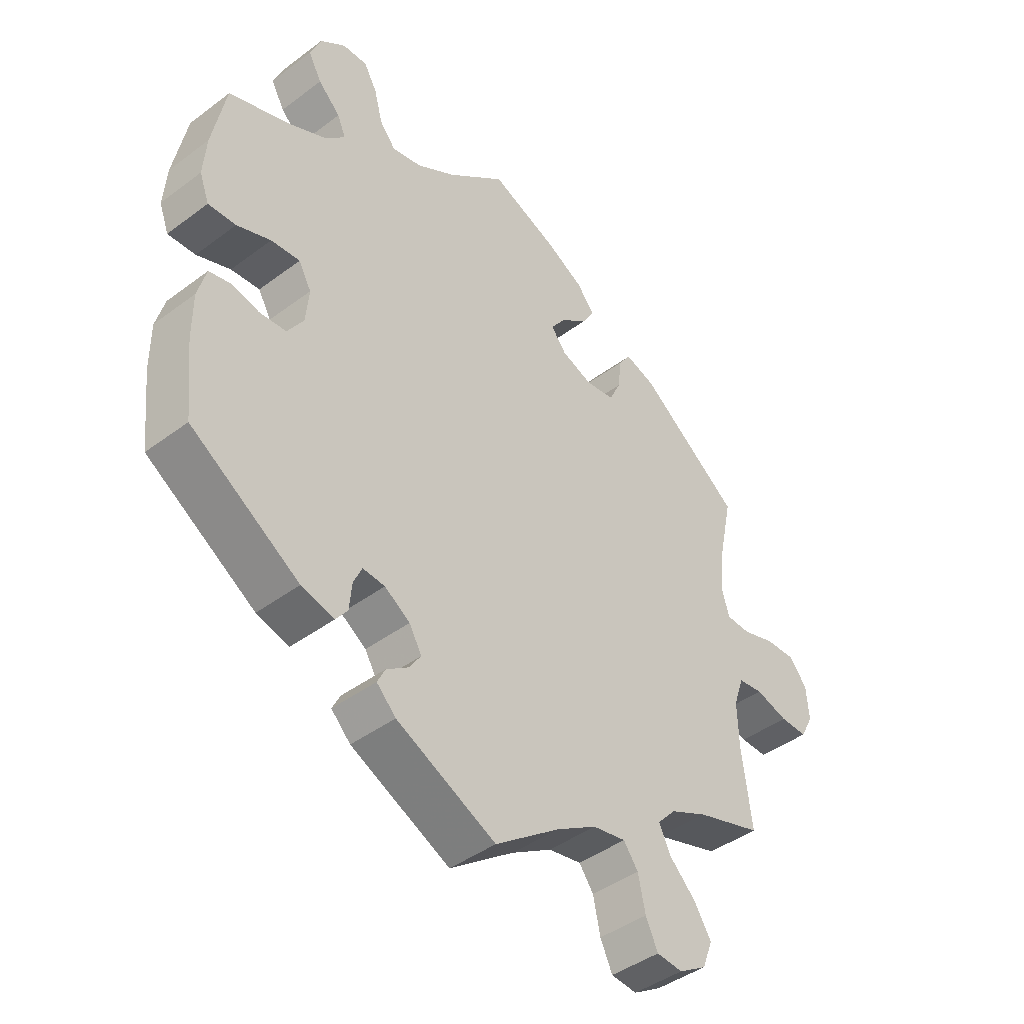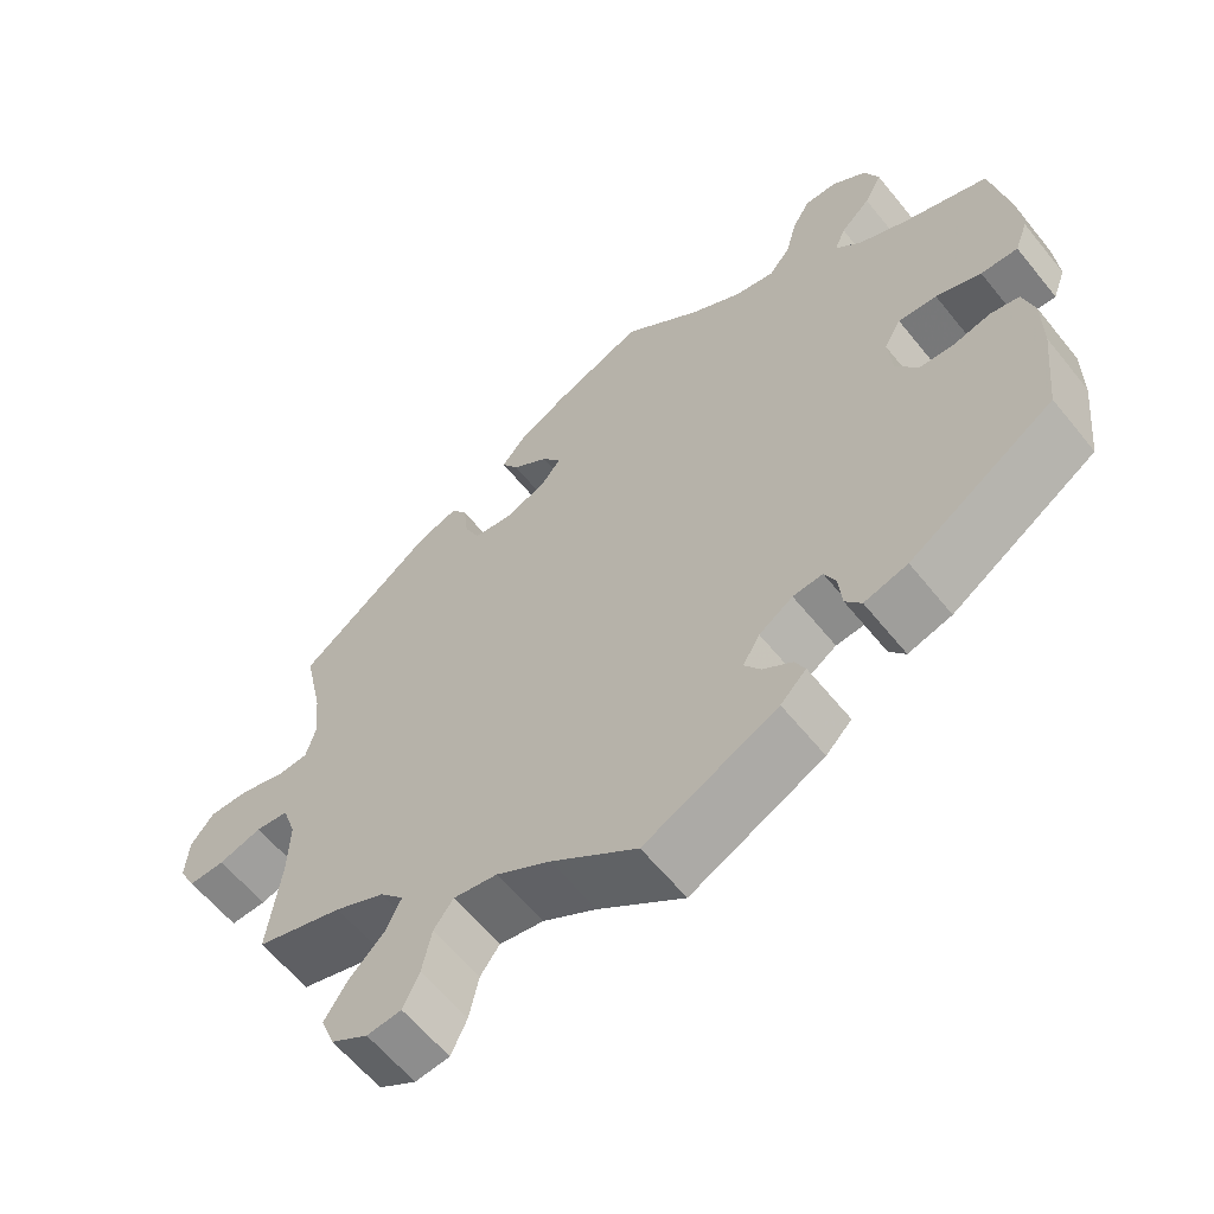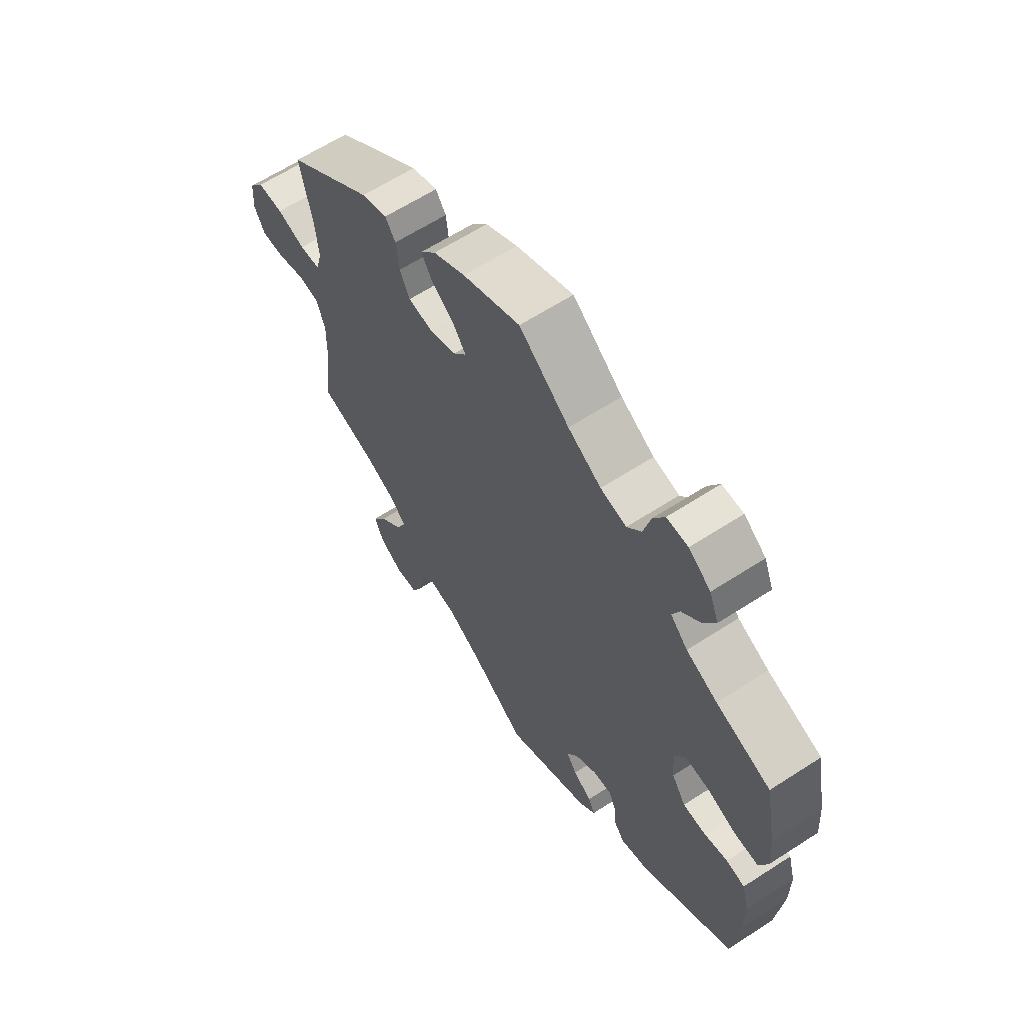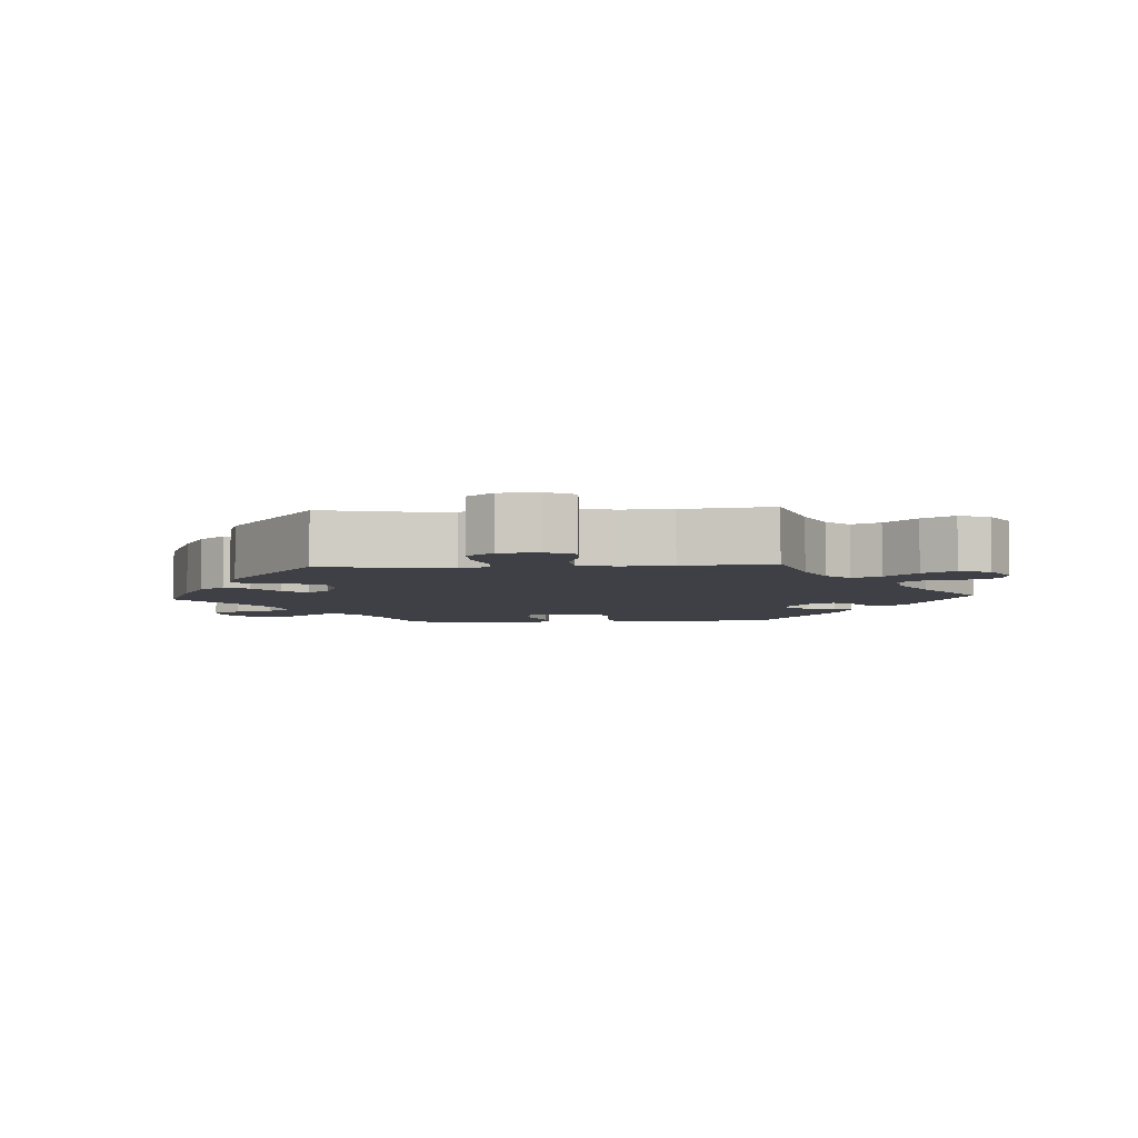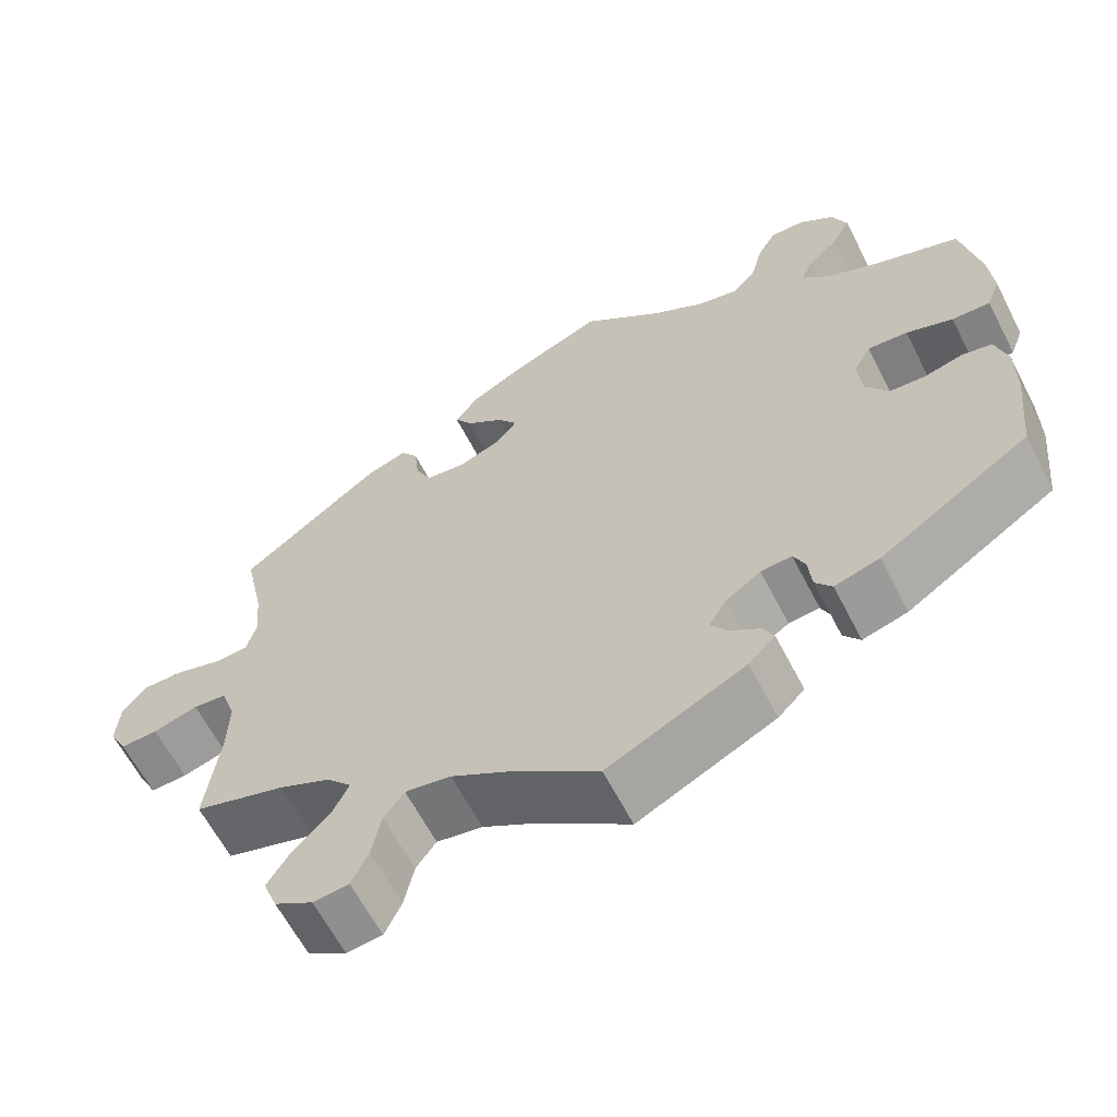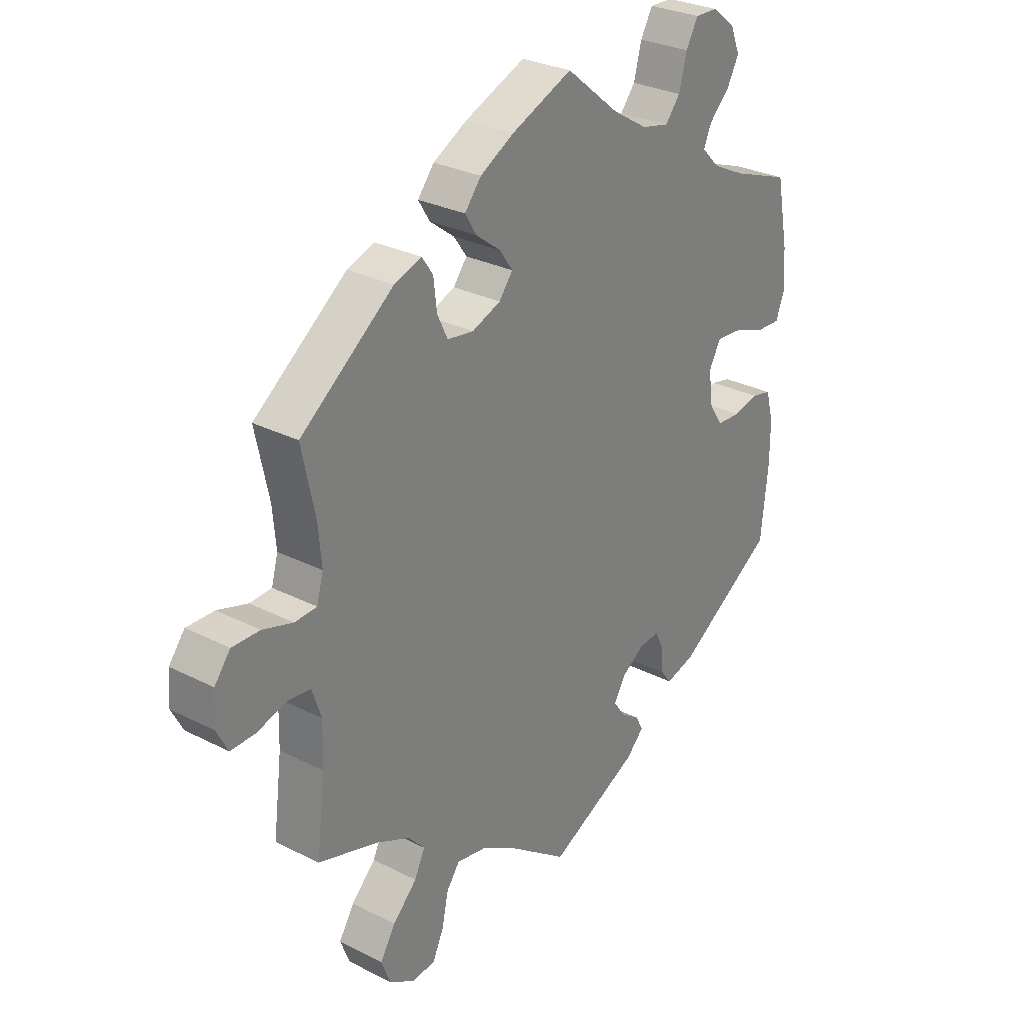
<metadata>
{"format":"obj","ext":"obj","renderer":"f3d","projection":"perspective","resolution":1024,"background":"white","views":[{"elev":-43.1,"azim":-48.4,"up":"+Z"},{"elev":-60.9,"azim":-141.2,"up":"+Z"},{"elev":62.7,"azim":-123.3,"up":"+Z"},{"elev":-5.2,"azim":93.6,"up":"+Y"},{"elev":-62.6,"azim":-152.7,"up":"+Z"},{"elev":28.9,"azim":127.3,"up":"+Z"}]}
</metadata>
<code>
v 0.11 0.07 0.532
v 0.172 0.07 0.498
v 0.202 0.07 0.461
v 0.181 0.07 0.427
v 0.136 0.07 0.393
v 0.112 0.07 0.359
v 0.137 0.07 0.327
v 0.189 0.07 0.307
v 0.237 0.07 0.314
v 0.256 0.07 0.354
v 0.262 0.07 0.405
v 0.282 0.07 0.434
v 0.332 0.07 0.417
v 0.501 0.07 0.289
v 0.477 0.07 0.176
v 0.471 0.07 0.109
v 0.483 0.07 0.066
v 0.523 0.07 0.064
v 0.578 0.07 0.081
v 0.628 0.07 0.082
v 0.657 0.07 0.045
v 0.661 0.07 -0.01
v 0.64 0.07 -0.05
v 0.595 0.07 -0.049
v 0.541 0.07 -0.033
v 0.5 0.07 -0.038
v 0.483 0.07 -0.088
v 0.485 0.07 -0.162
v 0.501 0.07 -0.289
v 0.392 0.07 -0.323
v 0.33 0.07 -0.352
v 0.3 0.07 -0.385
v 0.319 0.07 -0.425
v 0.363 0.07 -0.469
v 0.391 0.07 -0.514
v 0.374 0.07 -0.558
v 0.328 0.07 -0.586
v 0.285 0.07 -0.582
v 0.265 0.07 -0.539
v 0.253 0.07 -0.483
v 0.229 0.07 -0.45
v 0.174 0.07 -0.46
v 0.107 0.07 -0.5
v 0 0.07 -0.578
v -0.165 0.07 -0.498
v -0.197 0.07 -0.466
v -0.184 0.07 -0.44
v -0.148 0.07 -0.415
v -0.128 0.07 -0.386
v -0.149 0.07 -0.35
v -0.191 0.07 -0.322
v -0.228 0.07 -0.319
v -0.242 0.07 -0.35
v -0.246 0.07 -0.394
v -0.266 0.07 -0.42
v -0.32 0.07 -0.405
v -0.5 0.07 -0.289
v -0.513 0.07 -0.167
v -0.513 0.07 -0.093
v -0.499 0.07 -0.042
v -0.463 0.07 -0.034
v -0.417 0.07 -0.045
v -0.373 0.07 -0.042
v -0.346 0.07 -0.001
v -0.341 0.07 0.055
v -0.362 0.07 0.093
v -0.41 0.07 0.089
v -0.466 0.07 0.068
v -0.512 0.07 0.066
v -0.528 0.07 0.109
v -0.523 0.07 0.175
v -0.501 0.07 0.288
v -0.396 0.07 0.326
v -0.336 0.07 0.355
v -0.303 0.07 0.388
v -0.317 0.07 0.421
v -0.354 0.07 0.457
v -0.376 0.07 0.498
v -0.358 0.07 0.542
v -0.316 0.07 0.574
v -0.275 0.07 0.575
v -0.253 0.07 0.536
v -0.239 0.07 0.482
v -0.212 0.07 0.449
v -0.162 0.07 0.46
v -0.098 0.07 0.499
v -0.001 0.07 0.578
v 0.11 0 0.532
v 0.172 0 0.498
v 0.202 0 0.461
v 0.181 0 0.427
v 0.136 0 0.393
v 0.112 0 0.359
v 0.137 0 0.327
v 0.189 0 0.307
v 0.237 0 0.314
v 0.256 0 0.354
v 0.262 0 0.405
v 0.282 0 0.434
v 0.332 0 0.417
v 0.501 0 0.289
v 0.477 0 0.176
v 0.471 0 0.109
v 0.483 0 0.066
v 0.523 0 0.064
v 0.578 0 0.081
v 0.628 0 0.082
v 0.657 0 0.045
v 0.661 0 -0.01
v 0.64 0 -0.05
v 0.595 0 -0.049
v 0.541 0 -0.033
v 0.5 0 -0.038
v 0.483 0 -0.088
v 0.485 0 -0.162
v 0.501 0 -0.289
v 0.392 0 -0.323
v 0.33 0 -0.352
v 0.3 0 -0.385
v 0.319 0 -0.425
v 0.363 0 -0.469
v 0.391 0 -0.514
v 0.374 0 -0.558
v 0.328 0 -0.586
v 0.285 0 -0.582
v 0.265 0 -0.539
v 0.253 0 -0.483
v 0.229 0 -0.45
v 0.174 0 -0.46
v 0.107 0 -0.5
v 0 0 -0.578
v -0.165 0 -0.498
v -0.197 0 -0.466
v -0.184 0 -0.44
v -0.148 0 -0.415
v -0.128 0 -0.386
v -0.149 0 -0.35
v -0.191 0 -0.322
v -0.228 0 -0.319
v -0.242 0 -0.35
v -0.246 0 -0.394
v -0.266 0 -0.42
v -0.32 0 -0.405
v -0.5 0 -0.289
v -0.513 0 -0.167
v -0.513 0 -0.093
v -0.499 0 -0.042
v -0.463 0 -0.034
v -0.417 0 -0.045
v -0.373 0 -0.042
v -0.346 0 -0.001
v -0.341 0 0.055
v -0.362 0 0.093
v -0.41 0 0.089
v -0.466 0 0.068
v -0.512 0 0.066
v -0.528 0 0.109
v -0.523 0 0.175
v -0.501 0 0.288
v -0.396 0 0.326
v -0.336 0 0.355
v -0.303 0 0.388
v -0.317 0 0.421
v -0.354 0 0.457
v -0.376 0 0.498
v -0.358 0 0.542
v -0.316 0 0.574
v -0.275 0 0.575
v -0.253 0 0.536
v -0.239 0 0.482
v -0.212 0 0.449
v -0.162 0 0.46
v -0.098 0 0.499
v -0.001 0 0.578
f 86 87 1 2
f 85 86 2 3
f 84 85 3 4
f 80 81 82 83
f 80 83 84
f 79 80 84
f 76 77 78 79
f 75 76 79 84
f 74 75 84 4
f 70 71 72 73
f 67 68 69 70
f 66 67 70 73
f 65 66 73 74
f 59 60 61 62
f 59 62 63
f 58 59 63
f 57 58 63
f 56 57 63 64
f 53 54 55 56
f 52 53 56 64
f 45 46 47 48
f 43 44 45 48
f 42 43 48 49
f 41 42 49 50
f 37 38 39 40
f 37 40 41
f 36 37 41
f 33 34 35 36
f 32 33 36 41
f 31 32 41 50
f 28 29 30
f 27 28 30 31
f 26 27 31 50
f 22 23 24 25
f 22 25 26
f 21 22 26
f 18 19 20 21
f 17 18 21 26
f 16 17 26 50
f 12 13 14 15
f 10 11 12 15
f 9 10 15 16
f 8 9 16 50
f 65 74 4 5
f 51 52 64 65
f 7 8 50 51
f 6 7 51 65
f 5 6 65
f 89 88 174 173
f 90 89 173 172
f 91 90 172 171
f 170 169 168 167
f 171 170 167
f 171 167 166
f 166 165 164 163
f 171 166 163 162
f 91 171 162 161
f 160 159 158 157
f 157 156 155 154
f 160 157 154 153
f 161 160 153 152
f 149 148 147 146
f 150 149 146
f 150 146 145
f 150 145 144
f 151 150 144 143
f 143 142 141 140
f 151 143 140 139
f 135 134 133 132
f 135 132 131 130
f 136 135 130 129
f 137 136 129 128
f 127 126 125 124
f 128 127 124
f 128 124 123
f 123 122 121 120
f 128 123 120 119
f 137 128 119 118
f 117 116 115
f 118 117 115 114
f 137 118 114 113
f 112 111 110 109
f 113 112 109
f 113 109 108
f 108 107 106 105
f 113 108 105 104
f 137 113 104 103
f 102 101 100 99
f 102 99 98 97
f 103 102 97 96
f 137 103 96 95
f 92 91 161 152
f 152 151 139 138
f 138 137 95 94
f 152 138 94 93
f 152 93 92
f 1 88 89 2
f 2 89 90 3
f 3 90 91 4
f 4 91 92 5
f 5 92 93 6
f 6 93 94 7
f 7 94 95 8
f 8 95 96 9
f 9 96 97 10
f 10 97 98 11
f 11 98 99 12
f 12 99 100 13
f 13 100 101 14
f 14 101 102 15
f 15 102 103 16
f 16 103 104 17
f 17 104 105 18
f 18 105 106 19
f 19 106 107 20
f 20 107 108 21
f 21 108 109 22
f 22 109 110 23
f 23 110 111 24
f 24 111 112 25
f 25 112 113 26
f 26 113 114 27
f 27 114 115 28
f 28 115 116 29
f 29 116 117 30
f 30 117 118 31
f 31 118 119 32
f 32 119 120 33
f 33 120 121 34
f 34 121 122 35
f 35 122 123 36
f 36 123 124 37
f 37 124 125 38
f 38 125 126 39
f 39 126 127 40
f 40 127 128 41
f 41 128 129 42
f 42 129 130 43
f 43 130 131 44
f 44 131 132 45
f 45 132 133 46
f 46 133 134 47
f 47 134 135 48
f 48 135 136 49
f 49 136 137 50
f 50 137 138 51
f 51 138 139 52
f 52 139 140 53
f 53 140 141 54
f 54 141 142 55
f 55 142 143 56
f 56 143 144 57
f 57 144 145 58
f 58 145 146 59
f 59 146 147 60
f 60 147 148 61
f 61 148 149 62
f 62 149 150 63
f 63 150 151 64
f 64 151 152 65
f 65 152 153 66
f 66 153 154 67
f 67 154 155 68
f 68 155 156 69
f 69 156 157 70
f 70 157 158 71
f 71 158 159 72
f 72 159 160 73
f 73 160 161 74
f 74 161 162 75
f 75 162 163 76
f 76 163 164 77
f 77 164 165 78
f 78 165 166 79
f 79 166 167 80
f 80 167 168 81
f 81 168 169 82
f 82 169 170 83
f 83 170 171 84
f 84 171 172 85
f 85 172 173 86
f 86 173 174 87
f 87 174 88 1

</code>
